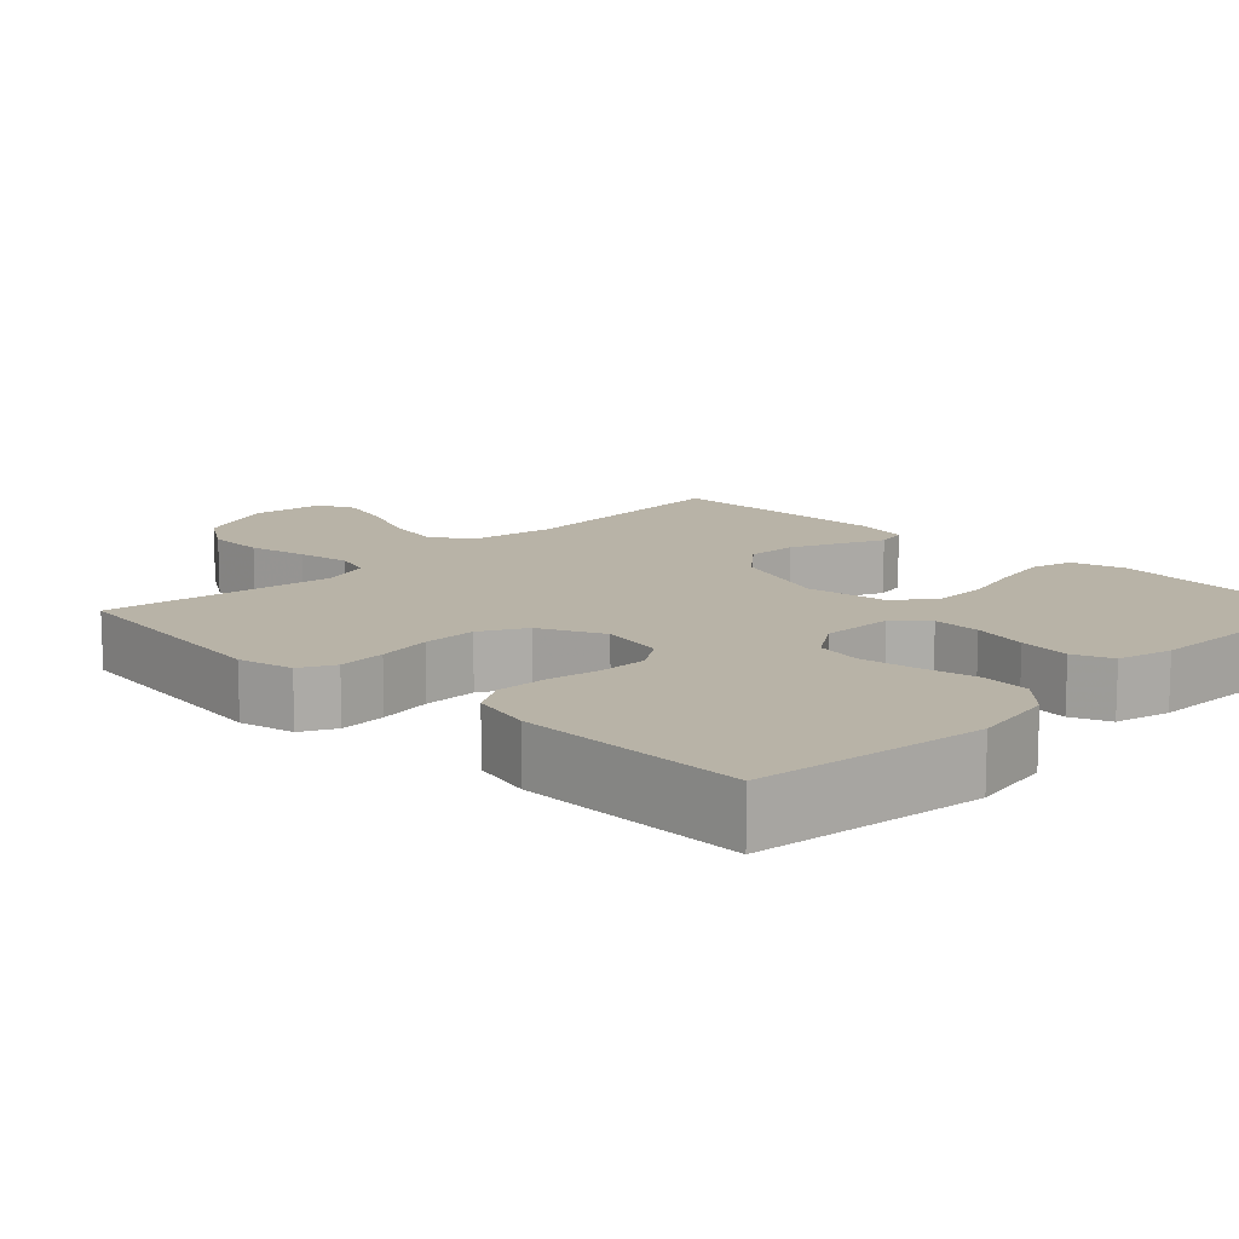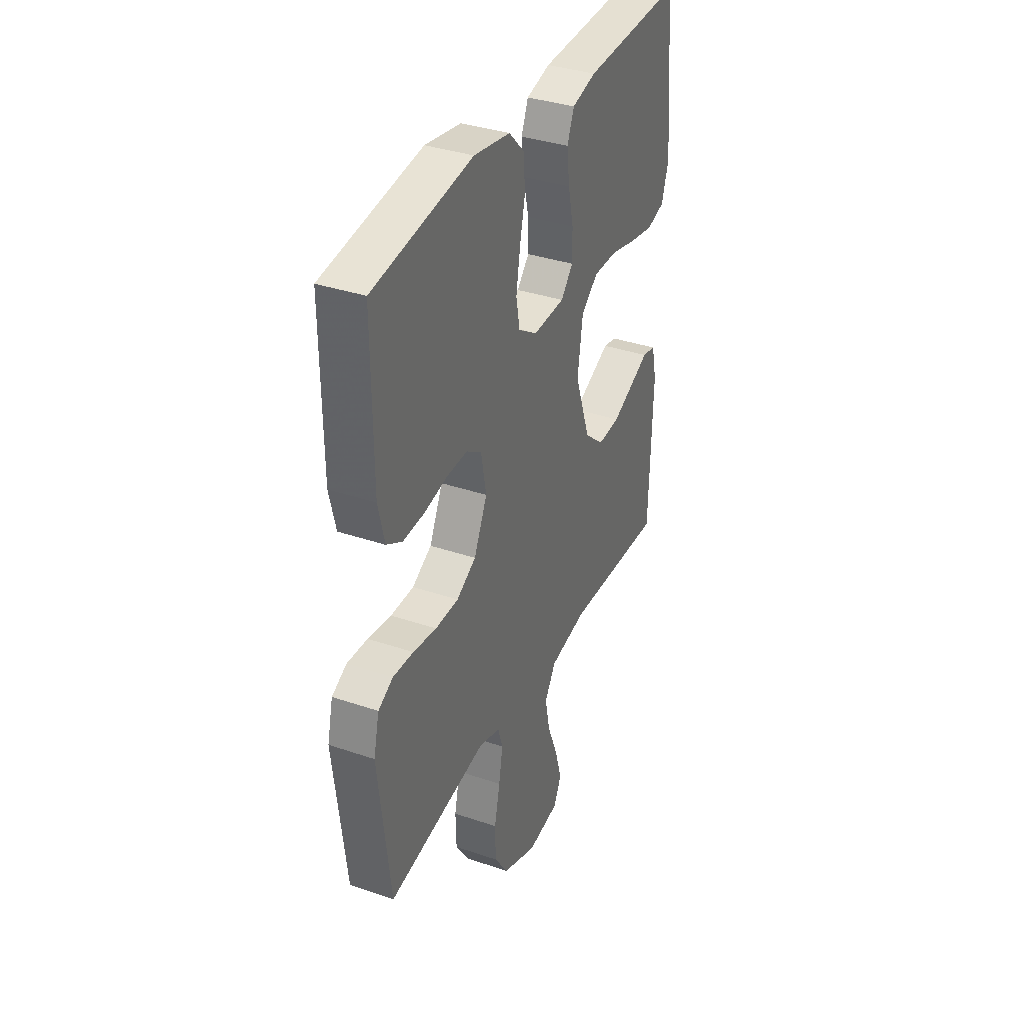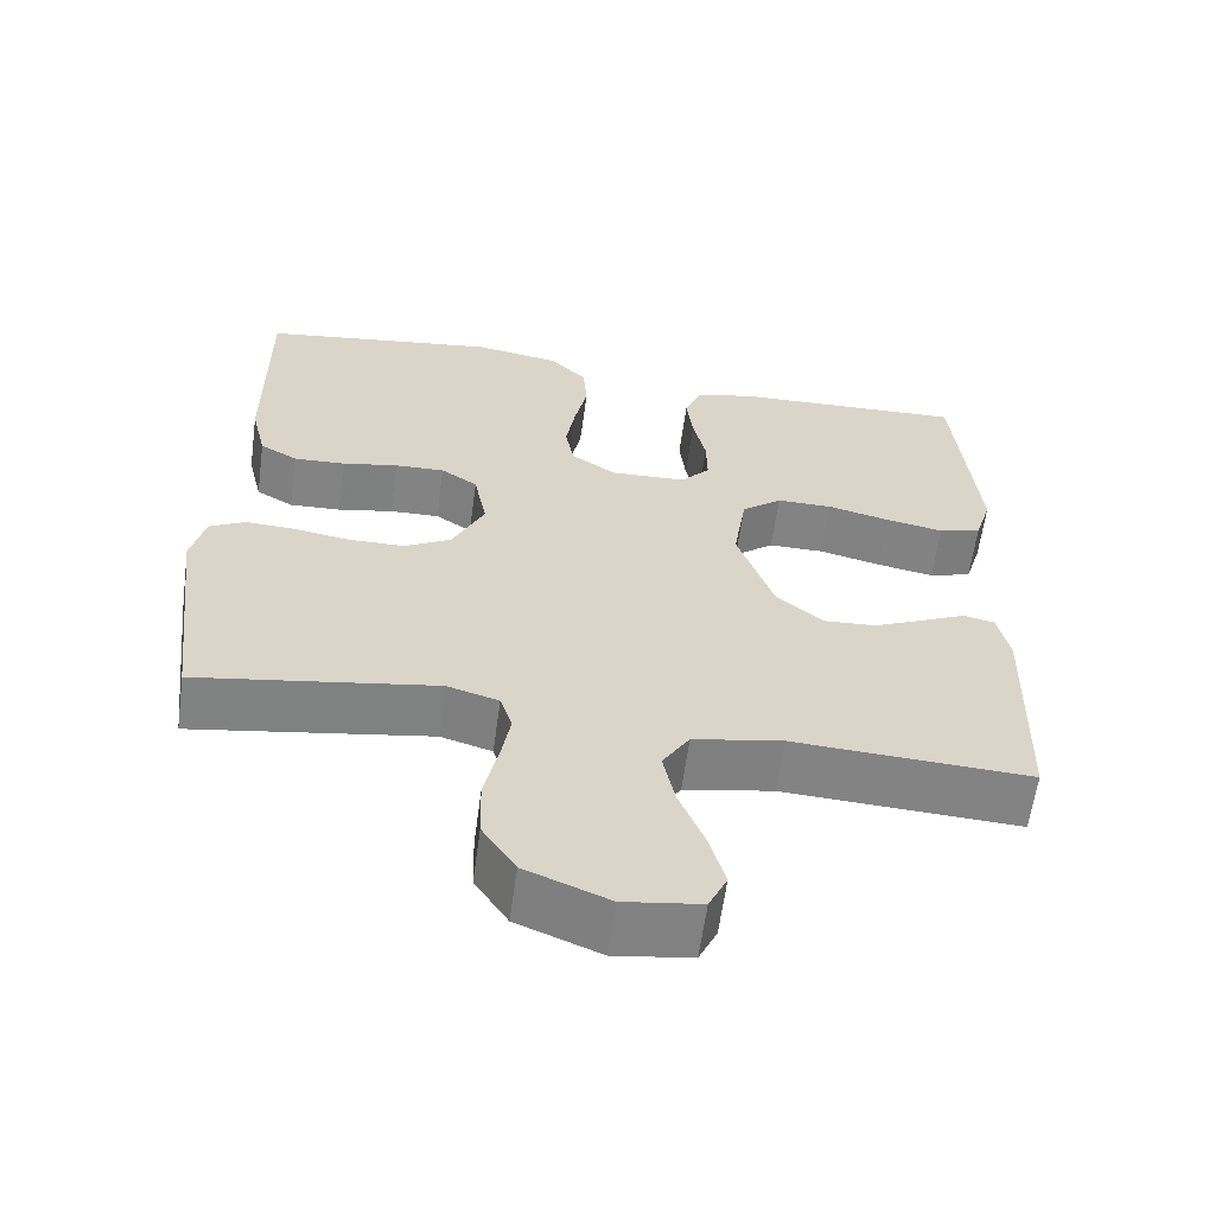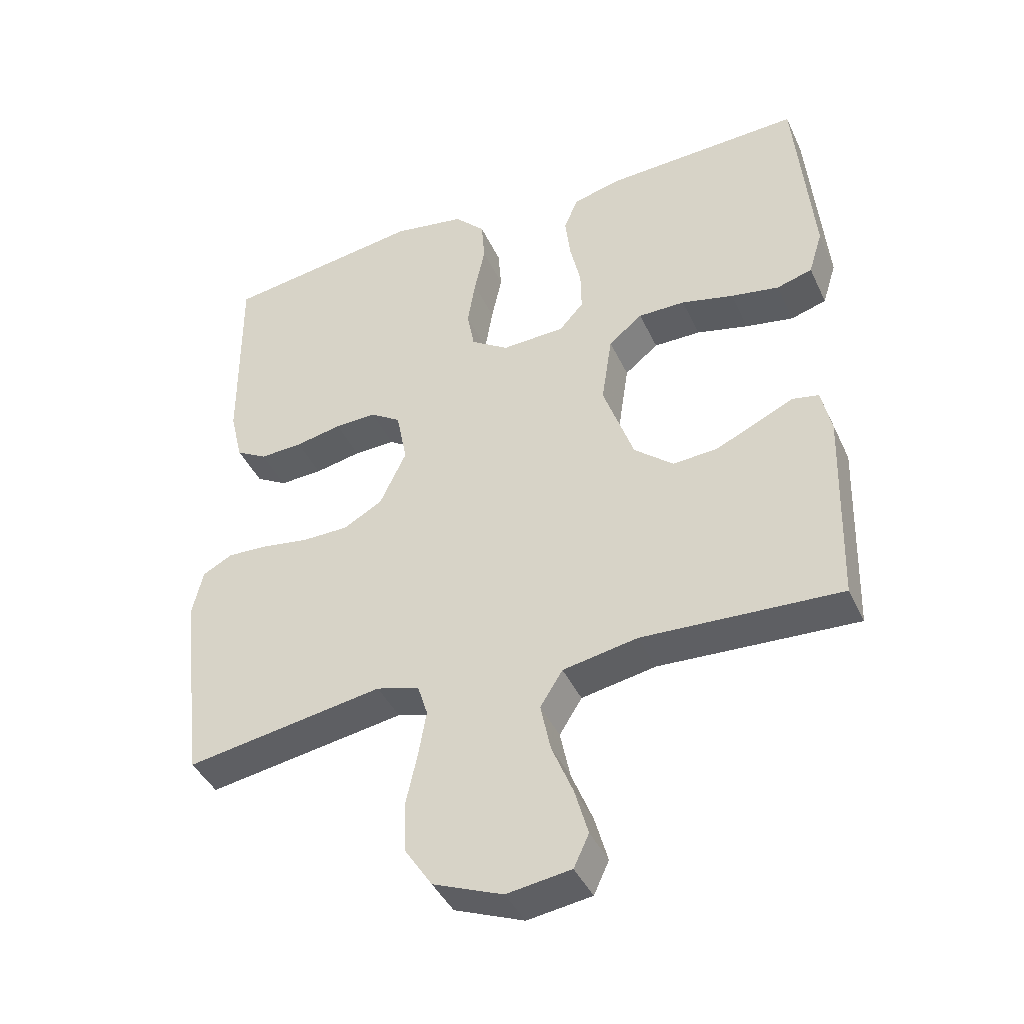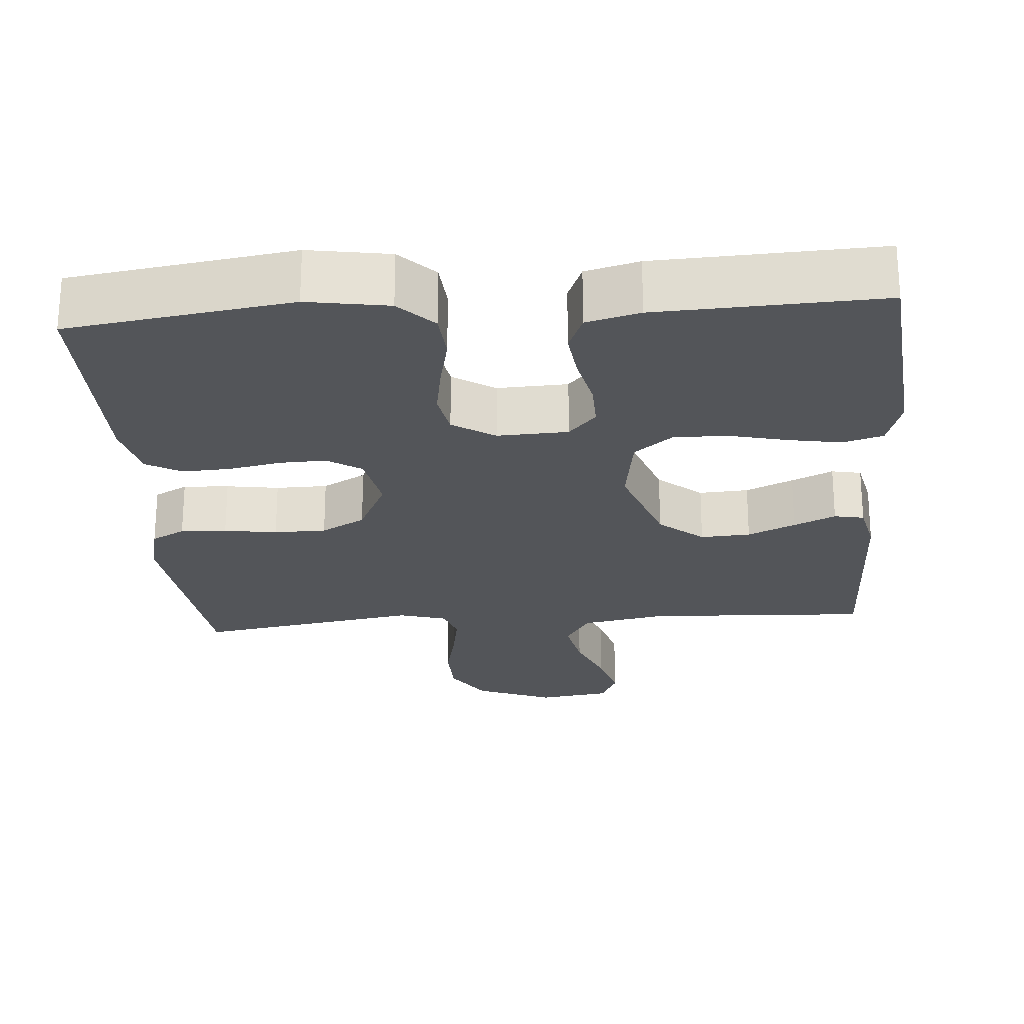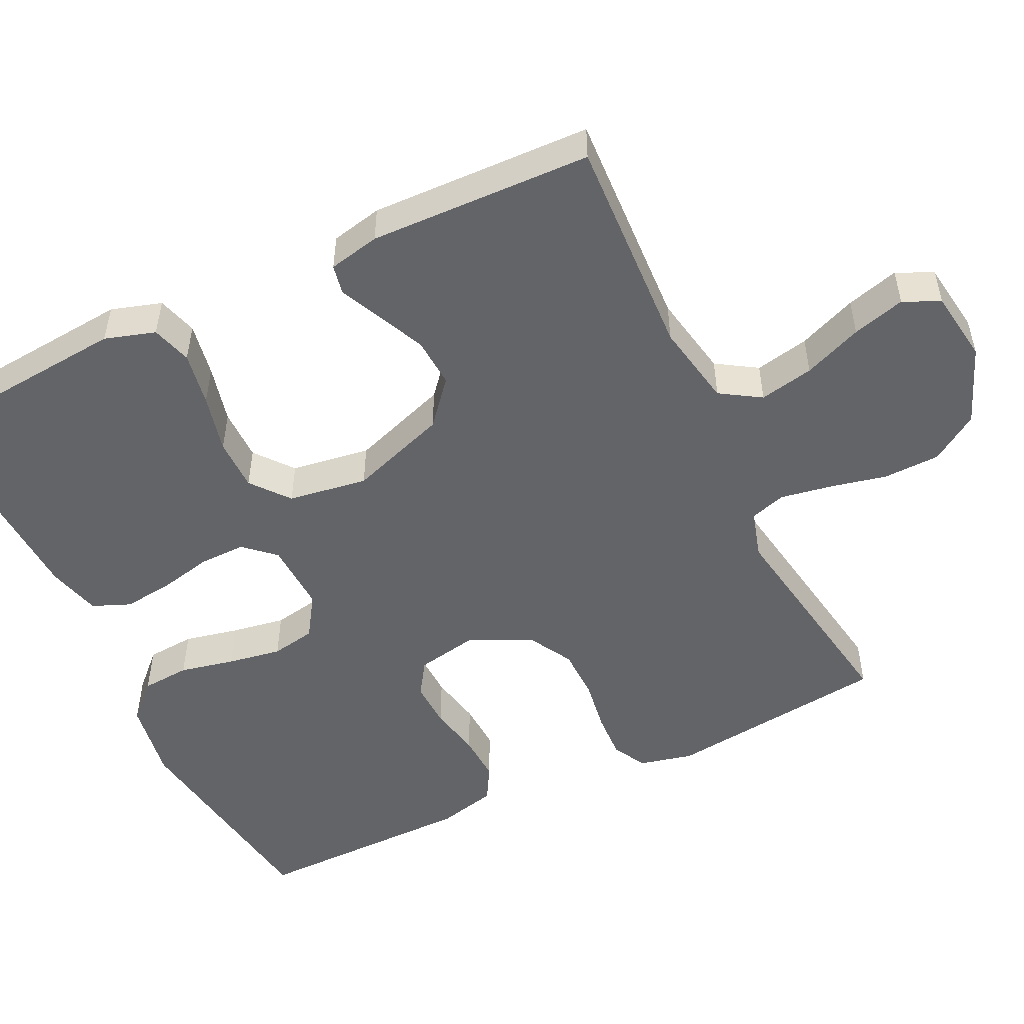
<metadata>
{"format":"obj","ext":"obj","renderer":"f3d","projection":"perspective","resolution":1024,"background":"white","views":[{"elev":12.9,"azim":-45.4,"up":"+Y"},{"elev":35.9,"azim":-65.9,"up":"+Z"},{"elev":-61.1,"azim":-7.8,"up":"+Z"},{"elev":-41.8,"azim":23.5,"up":"+Z"},{"elev":-24.2,"azim":4.4,"up":"+Y"},{"elev":-51.1,"azim":115.7,"up":"+Y"}]}
</metadata>
<code>
v 0.5 0.07 -0.5
v 0.2 0.07 -0.485
v 0.087 0.07 -0.506
v 0.053 0.07 -0.56
v 0.068 0.07 -0.633
v 0.1 0.07 -0.712
v 0.12 0.07 -0.783
v 0.097 0.07 -0.832
v 0 0.07 -0.846
v -0.105 0.07 -0.804
v -0.147 0.07 -0.74
v -0.149 0.07 -0.664
v -0.132 0.07 -0.587
v -0.12 0.07 -0.518
v -0.135 0.07 -0.47
v -0.2 0.07 -0.451
v -0.5 0.07 -0.5
v -0.536 0.07 -0.2
v -0.519 0.07 -0.128
v -0.474 0.07 -0.104
v -0.412 0.07 -0.107
v -0.341 0.07 -0.118
v -0.271 0.07 -0.117
v -0.212 0.07 -0.084
v -0.172 0.07 0
v -0.188 0.07 0.083
v -0.234 0.07 0.113
v -0.297 0.07 0.111
v -0.367 0.07 0.097
v -0.432 0.07 0.094
v -0.479 0.07 0.121
v -0.498 0.07 0.2
v -0.5 0.07 0.5
v -0.2 0.07 0.544
v -0.091 0.07 0.526
v -0.045 0.07 0.479
v -0.04 0.07 0.414
v -0.056 0.07 0.34
v -0.068 0.07 0.268
v -0.057 0.07 0.208
v 0 0.07 0.171
v 0.095 0.07 0.175
v 0.132 0.07 0.216
v 0.131 0.07 0.278
v 0.115 0.07 0.35
v 0.107 0.07 0.417
v 0.128 0.07 0.468
v 0.2 0.07 0.487
v 0.5 0.07 0.5
v 0.527 0.07 0.2
v 0.506 0.07 0.132
v 0.452 0.07 0.116
v 0.379 0.07 0.129
v 0.3 0.07 0.148
v 0.229 0.07 0.148
v 0.178 0.07 0.107
v 0.162 0.07 0
v 0.208 0.07 -0.132
v 0.267 0.07 -0.182
v 0.334 0.07 -0.178
v 0.398 0.07 -0.149
v 0.454 0.07 -0.123
v 0.494 0.07 -0.131
v 0.509 0.07 -0.2
v 0.5 0 -0.5
v 0.2 0 -0.485
v 0.087 0 -0.506
v 0.053 0 -0.56
v 0.068 0 -0.633
v 0.1 0 -0.712
v 0.12 0 -0.783
v 0.097 0 -0.832
v 0 0 -0.846
v -0.105 0 -0.804
v -0.147 0 -0.74
v -0.149 0 -0.664
v -0.132 0 -0.587
v -0.12 0 -0.518
v -0.135 0 -0.47
v -0.2 0 -0.451
v -0.5 0 -0.5
v -0.536 0 -0.2
v -0.519 0 -0.128
v -0.474 0 -0.104
v -0.412 0 -0.107
v -0.341 0 -0.118
v -0.271 0 -0.117
v -0.212 0 -0.084
v -0.172 0 0
v -0.188 0 0.083
v -0.234 0 0.113
v -0.297 0 0.111
v -0.367 0 0.097
v -0.432 0 0.094
v -0.479 0 0.121
v -0.498 0 0.2
v -0.5 0 0.5
v -0.2 0 0.544
v -0.091 0 0.526
v -0.045 0 0.479
v -0.04 0 0.414
v -0.056 0 0.34
v -0.068 0 0.268
v -0.057 0 0.208
v 0 0 0.171
v 0.095 0 0.175
v 0.132 0 0.216
v 0.131 0 0.278
v 0.115 0 0.35
v 0.107 0 0.417
v 0.128 0 0.468
v 0.2 0 0.487
v 0.5 0 0.5
v 0.527 0 0.2
v 0.506 0 0.132
v 0.452 0 0.116
v 0.379 0 0.129
v 0.3 0 0.148
v 0.229 0 0.148
v 0.178 0 0.107
v 0.162 0 0
v 0.208 0 -0.132
v 0.267 0 -0.182
v 0.334 0 -0.178
v 0.398 0 -0.149
v 0.454 0 -0.123
v 0.494 0 -0.131
v 0.509 0 -0.2
f 64 1 2
f 63 64 2
f 62 63 2
f 61 62 2
f 60 61 2 3
f 59 60 3
f 58 59 3 4
f 57 58 4
f 56 57 4
f 52 53 54
f 51 52 54
f 50 51 54
f 49 50 54
f 48 49 54
f 47 48 54
f 46 47 54
f 45 46 54
f 44 45 54
f 43 44 54 55
f 42 43 55 56
f 36 37 38
f 35 36 38
f 34 35 38
f 33 34 38
f 32 33 38
f 31 32 38
f 30 31 38
f 29 30 38
f 28 29 38
f 27 28 38 39
f 26 27 39 40
f 20 21 22
f 19 20 22
f 18 19 22
f 17 18 22
f 16 17 22
f 15 16 22 23
f 11 12 13
f 10 11 13
f 9 10 13
f 8 9 13
f 7 8 13
f 6 7 13
f 5 6 13
f 4 5 13 14
f 4 14 15
f 56 4 15
f 42 56 15
f 41 42 15
f 15 23 24
f 15 24 25
f 41 15 25
f 25 26 40 41
f 66 65 128
f 66 128 127
f 66 127 126
f 66 126 125
f 67 66 125 124
f 67 124 123
f 68 67 123 122
f 68 122 121
f 68 121 120
f 118 117 116
f 118 116 115
f 118 115 114
f 118 114 113
f 118 113 112
f 118 112 111
f 118 111 110
f 118 110 109
f 118 109 108
f 119 118 108 107
f 120 119 107 106
f 102 101 100
f 102 100 99
f 102 99 98
f 102 98 97
f 102 97 96
f 102 96 95
f 102 95 94
f 102 94 93
f 102 93 92
f 103 102 92 91
f 104 103 91 90
f 86 85 84
f 86 84 83
f 86 83 82
f 86 82 81
f 86 81 80
f 87 86 80 79
f 77 76 75
f 77 75 74
f 77 74 73
f 77 73 72
f 77 72 71
f 77 71 70
f 77 70 69
f 78 77 69 68
f 79 78 68
f 79 68 120
f 79 120 106
f 79 106 105
f 88 87 79
f 89 88 79
f 89 79 105
f 105 104 90 89
f 1 65 66 2
f 2 66 67 3
f 3 67 68 4
f 4 68 69 5
f 5 69 70 6
f 6 70 71 7
f 7 71 72 8
f 8 72 73 9
f 9 73 74 10
f 10 74 75 11
f 11 75 76 12
f 12 76 77 13
f 13 77 78 14
f 14 78 79 15
f 15 79 80 16
f 16 80 81 17
f 17 81 82 18
f 18 82 83 19
f 19 83 84 20
f 20 84 85 21
f 21 85 86 22
f 22 86 87 23
f 23 87 88 24
f 24 88 89 25
f 25 89 90 26
f 26 90 91 27
f 27 91 92 28
f 28 92 93 29
f 29 93 94 30
f 30 94 95 31
f 31 95 96 32
f 32 96 97 33
f 33 97 98 34
f 34 98 99 35
f 35 99 100 36
f 36 100 101 37
f 37 101 102 38
f 38 102 103 39
f 39 103 104 40
f 40 104 105 41
f 41 105 106 42
f 42 106 107 43
f 43 107 108 44
f 44 108 109 45
f 45 109 110 46
f 46 110 111 47
f 47 111 112 48
f 48 112 113 49
f 49 113 114 50
f 50 114 115 51
f 51 115 116 52
f 52 116 117 53
f 53 117 118 54
f 54 118 119 55
f 55 119 120 56
f 56 120 121 57
f 57 121 122 58
f 58 122 123 59
f 59 123 124 60
f 60 124 125 61
f 61 125 126 62
f 62 126 127 63
f 63 127 128 64
f 64 128 65 1

</code>
